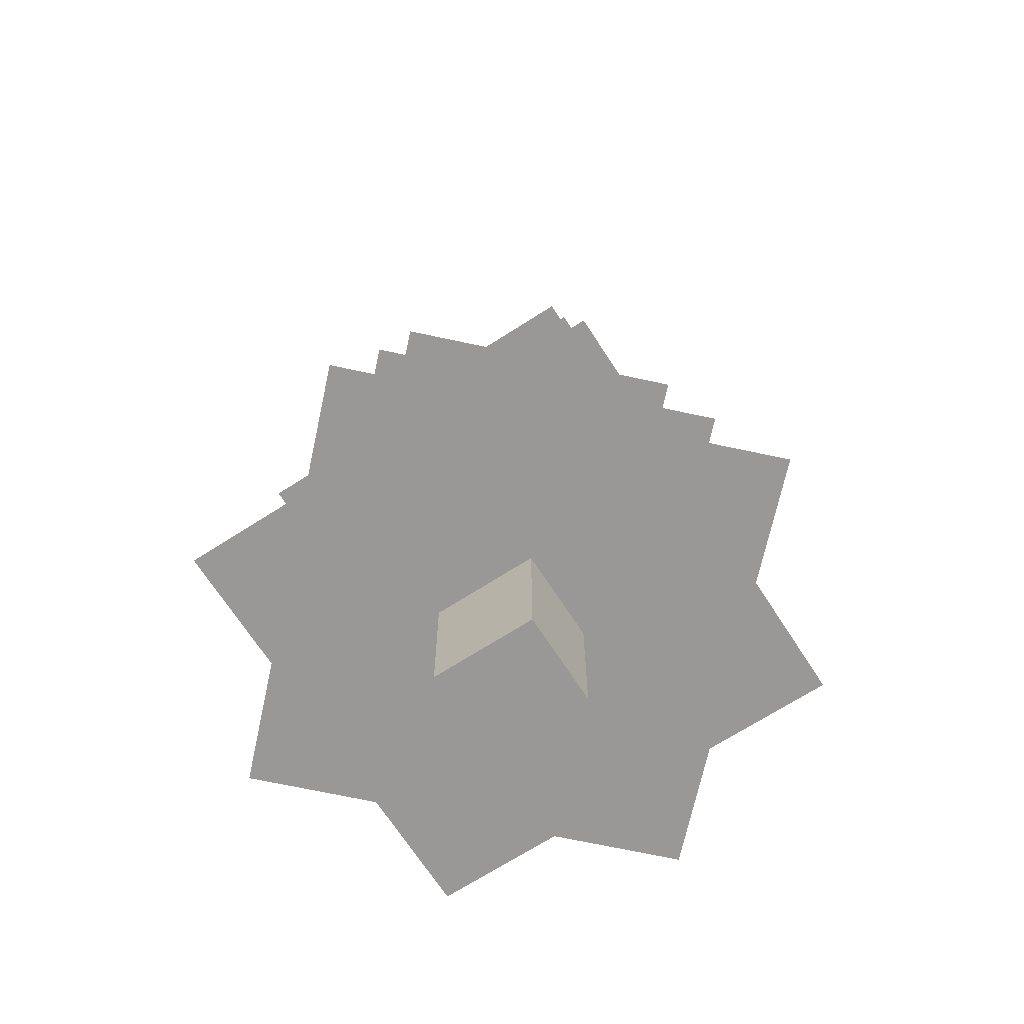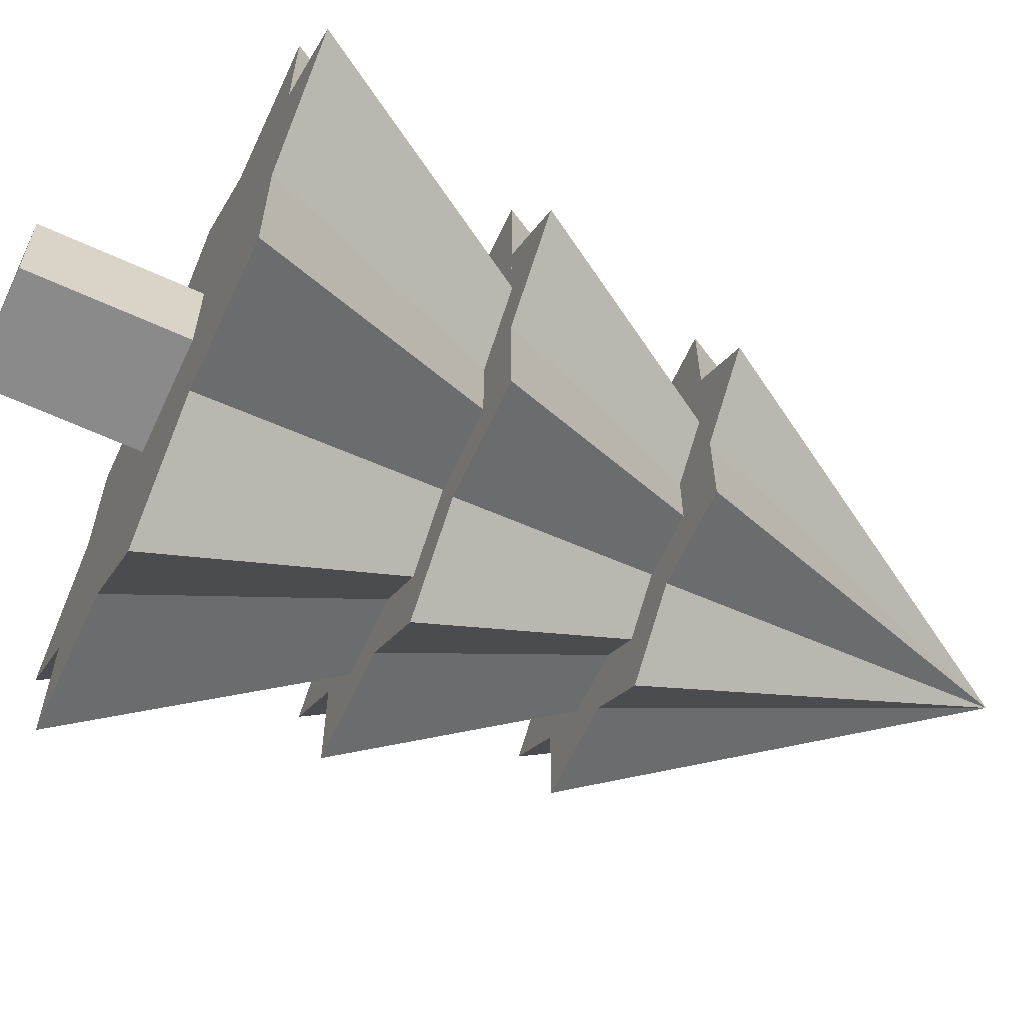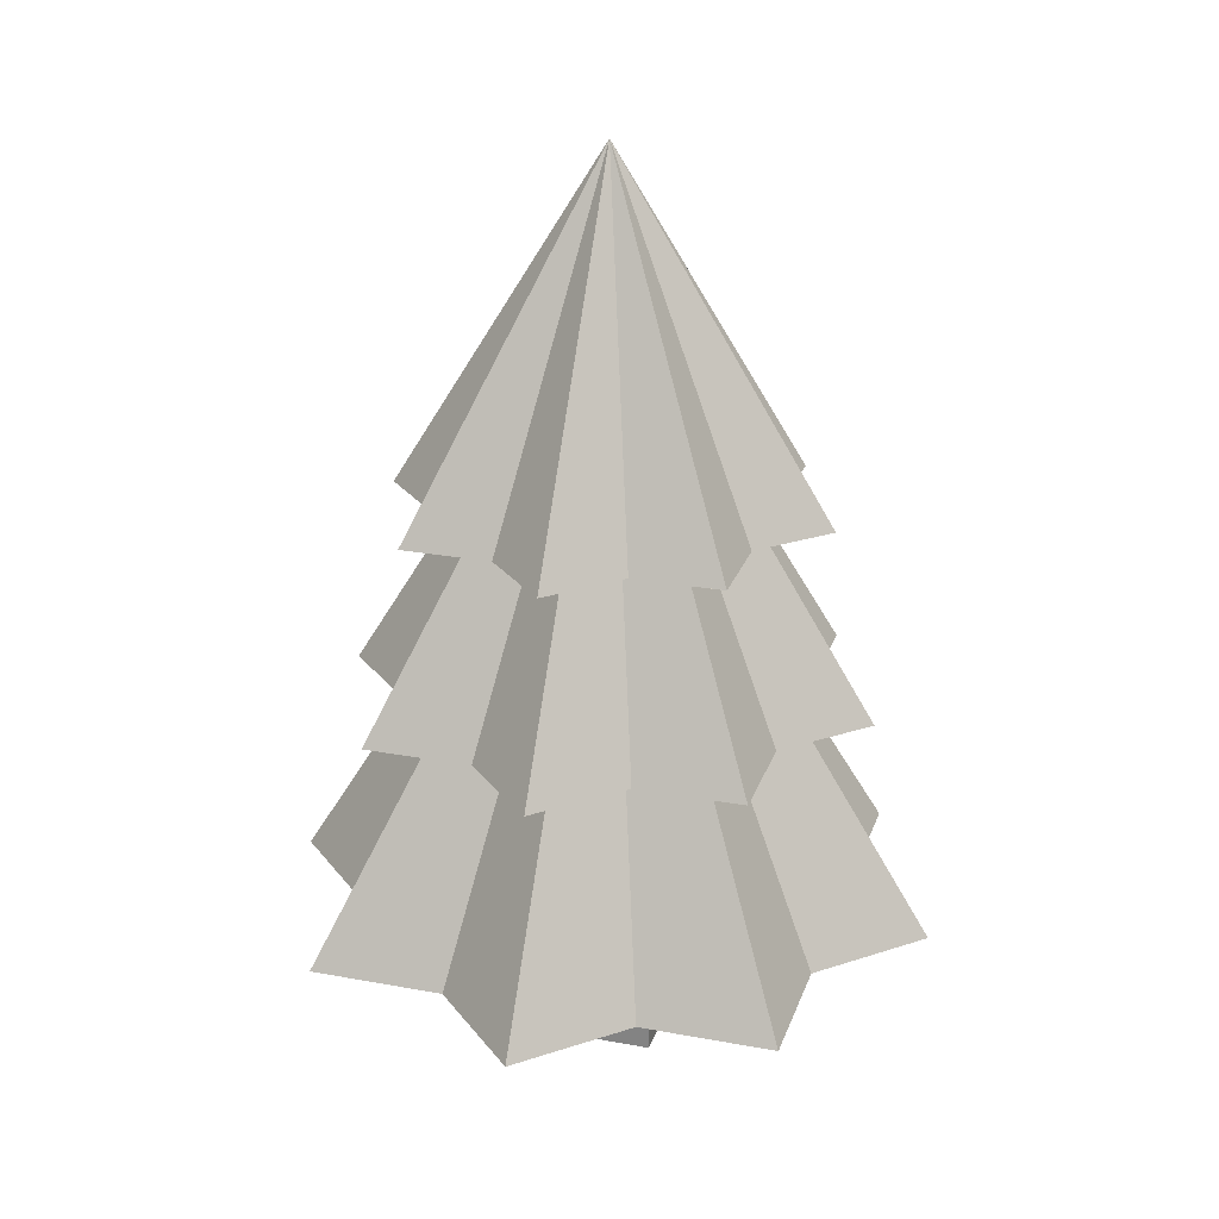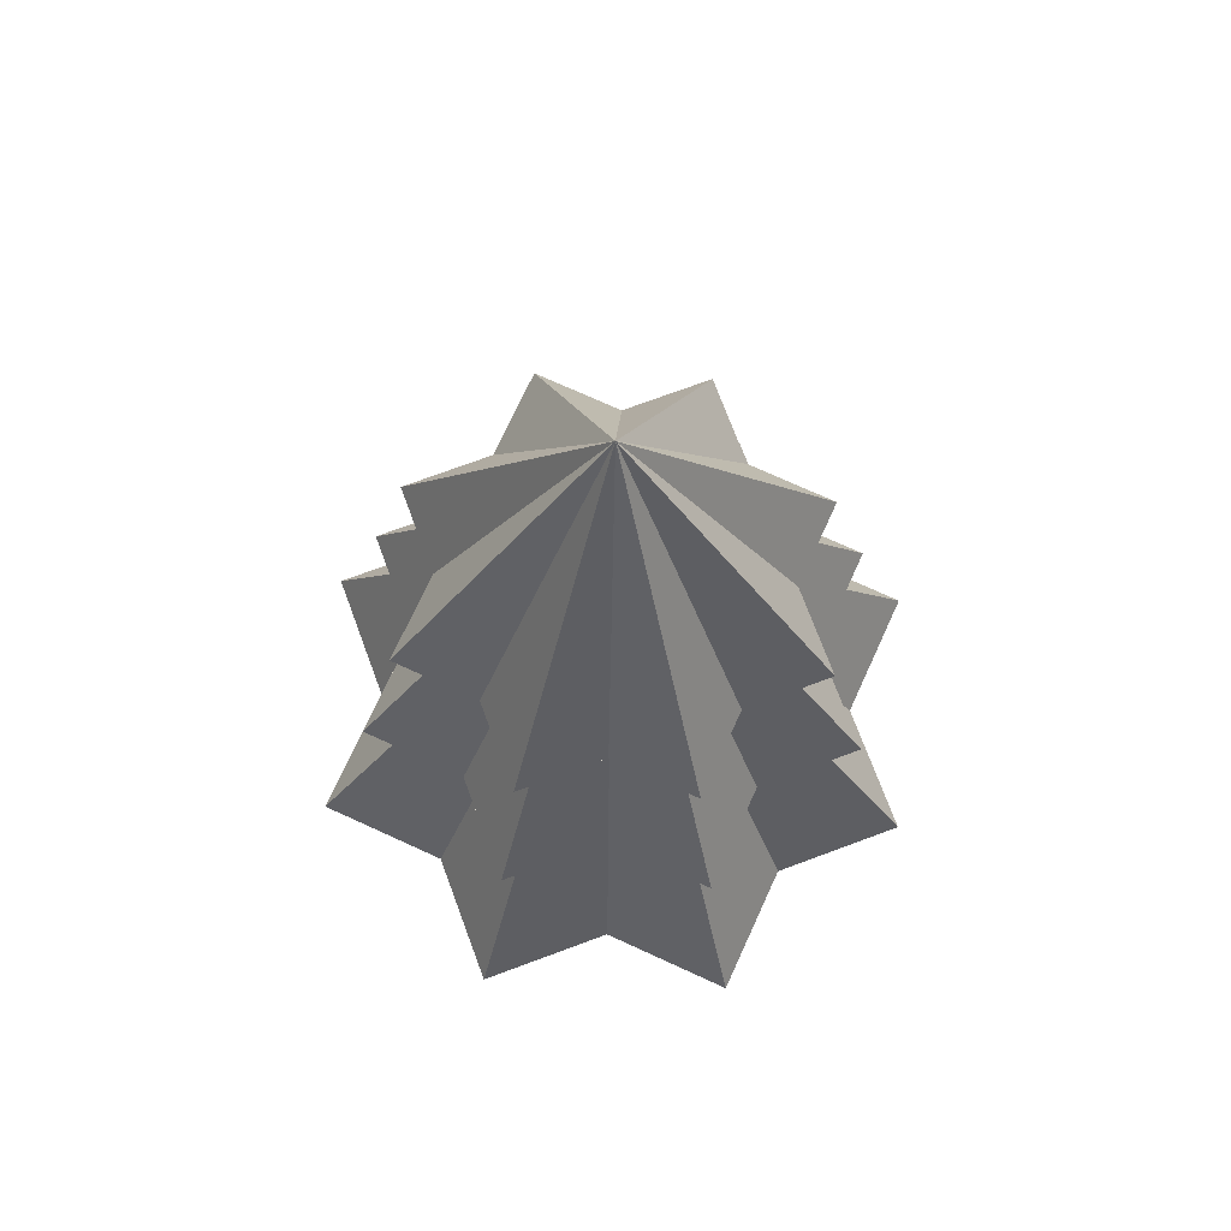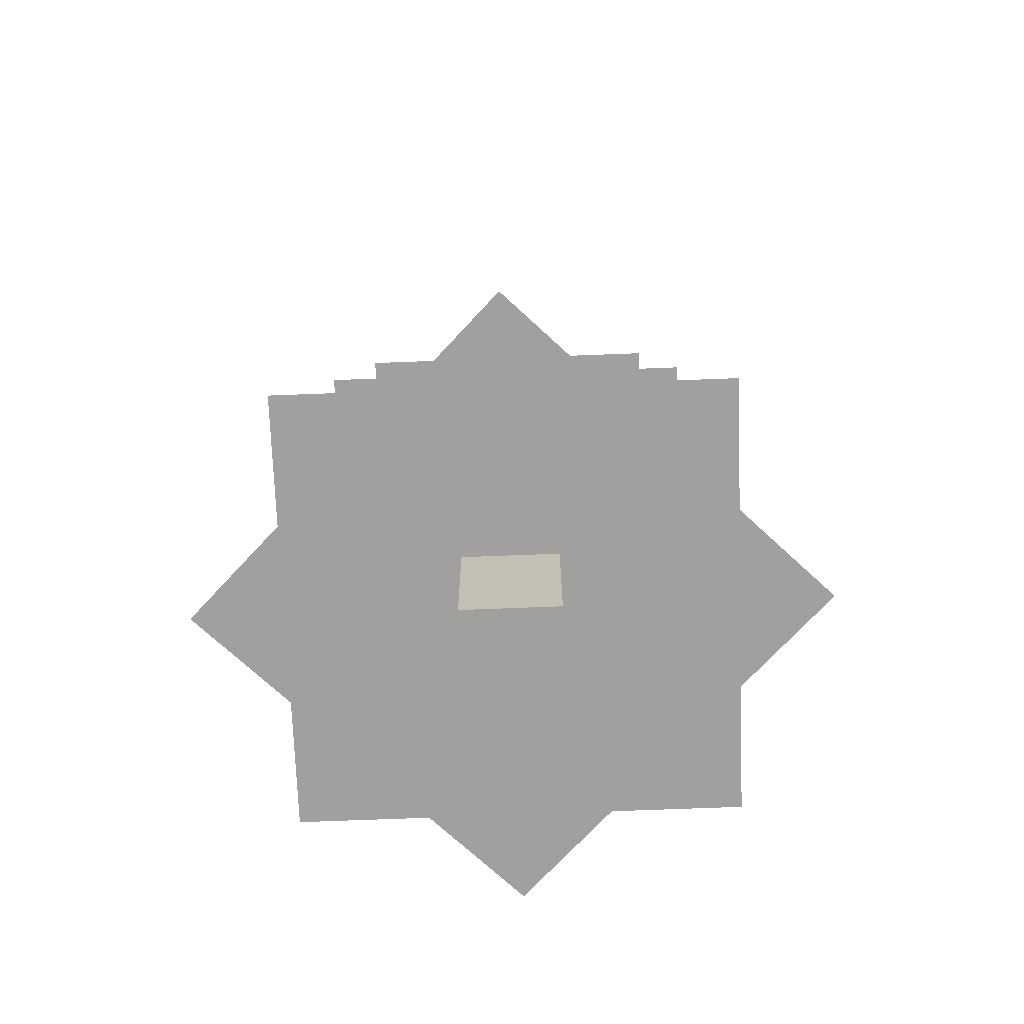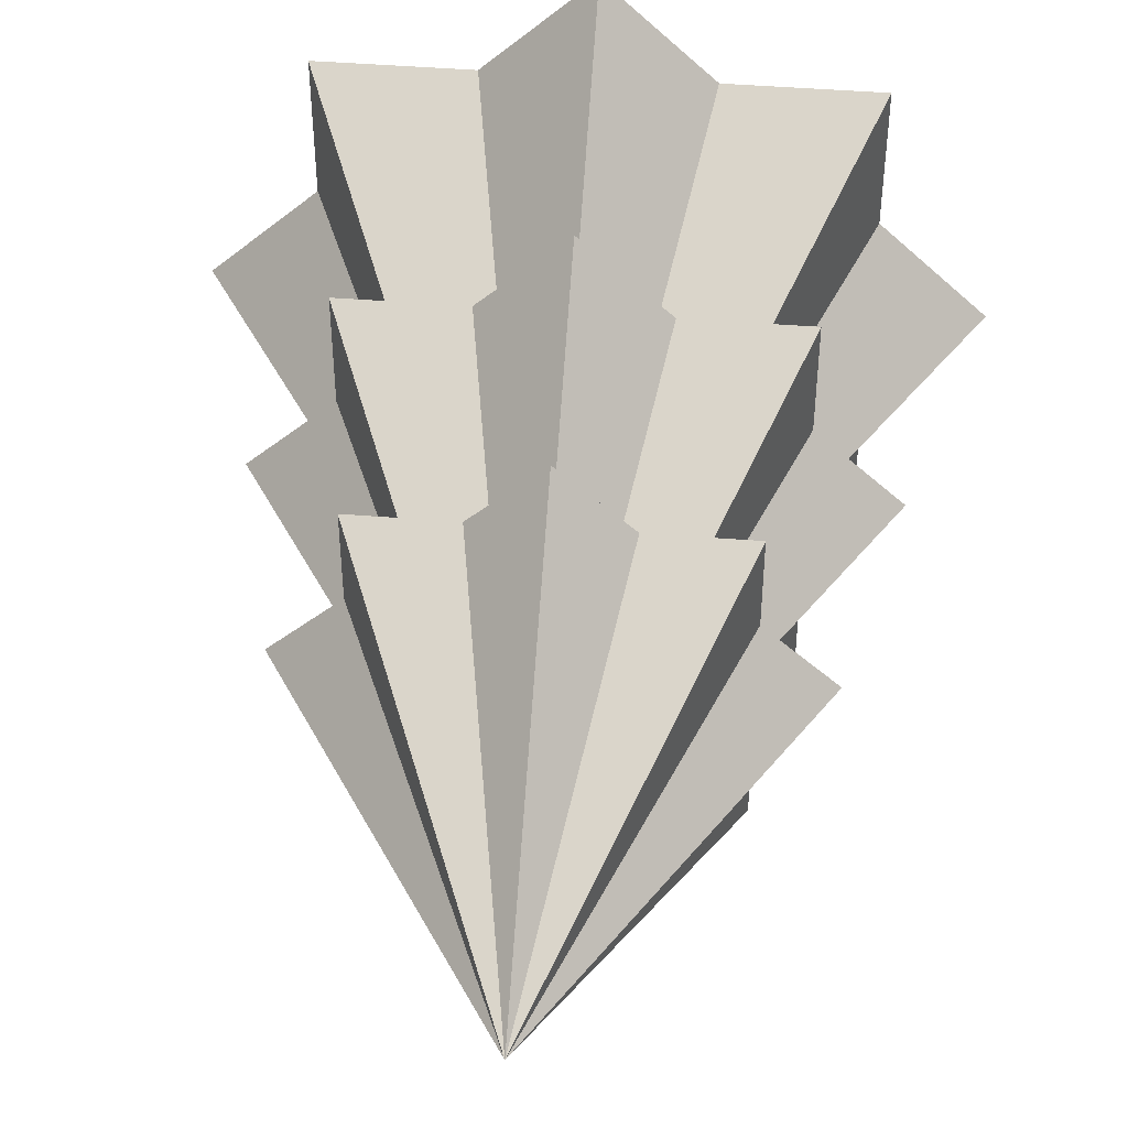
<metadata>
{"format":"obj","ext":"obj","renderer":"f3d","projection":"perspective","resolution":1024,"background":"white","views":[{"elev":-68.7,"azim":32.8,"up":"+Y"},{"elev":-63.5,"azim":65.2,"up":"+Z"},{"elev":24.9,"azim":-163.2,"up":"+Y"},{"elev":72.7,"azim":-110.4,"up":"+Y"},{"elev":-71.9,"azim":-87.8,"up":"+Y"},{"elev":47.2,"azim":-175.0,"up":"+Z"}]}
</metadata>
<code>
v  -0 0.1498 -0.0015
v  -0.0508 0.0334 0.0493
v  0.0508 0.0334 0.0493
v  0.0508 0.0334 -0.0523
v  -0.0508 0.0334 -0.0523
v  -0 0.0334 -0.0015
v  -0 0.1767 -0.0015
v  -0.0409 0.0829 0.0394
v  0.0409 0.0829 0.0394
v  0.0409 0.0829 -0.0424
v  -0.0409 0.0829 -0.0424
v  -0 0.0829 -0.0015
v  -0 0.2035 -0.0015
v  -0.034 0.1256 0.0325
v  0.034 0.1256 0.0325
v  0.034 0.1256 -0.0355
v  -0.034 0.1256 -0.0355
v  -0 0.1256 -0.0015
g Pyramid001
f 1 2 3
f 1 3 4
f 1 4 5
f 1 5 2
f 2 6 3
f 3 6 4
f 4 6 5
f 5 6 2
f 7 8 9
f 7 9 10
f 7 10 11
f 7 11 8
f 8 12 9
f 9 12 10
f 10 12 11
f 11 12 8
f 13 14 15
f 13 15 16
f 13 16 17
f 13 17 14
f 14 18 15
f 15 18 16
f 16 18 17
f 17 18 14
v  -0.0123 0.0003 0.0095
v  -0.0123 0.0003 -0.0122
v  0.0121 0.0003 -0.0122
v  0.0121 0.0003 0.0095
v  -0.0123 0.0451 0.0095
v  0.0121 0.0451 0.0095
v  0.0121 0.0451 -0.0122
v  -0.0123 0.0451 -0.0122
g Box001
f 19 20 21 22
f 23 24 25 26
f 19 22 24 23
f 22 21 25 24
f 21 20 26 25
f 20 19 23 26
v  -0 0.1498 -0.0015
v  -0 0.0334 0.0703
v  0.0718 0.0334 -0.0015
v  -0 0.0334 -0.0733
v  -0.0718 0.0334 -0.0015
v  -0 0.0334 -0.0015
v  -0 0.1767 -0.0015
v  -0 0.0829 0.0563
v  0.0578 0.0829 -0.0015
v  -0 0.0829 -0.0593
v  -0.0579 0.0829 -0.0015
v  -0 0.0829 -0.0015
v  -0 0.2035 -0.0015
v  -0 0.1256 0.0465
v  0.048 0.1256 -0.0015
v  -0 0.1256 -0.0496
v  -0.0481 0.1256 -0.0015
v  -0 0.1256 -0.0015
g Pyramid002
f 27 28 29
f 27 29 30
f 27 30 31
f 27 31 28
f 28 32 29
f 29 32 30
f 30 32 31
f 31 32 28
f 33 34 35
f 33 35 36
f 33 36 37
f 33 37 34
f 34 38 35
f 35 38 36
f 36 38 37
f 37 38 34
f 39 40 41
f 39 41 42
f 39 42 43
f 39 43 40
f 40 44 41
f 41 44 42
f 42 44 43
f 43 44 40

</code>
